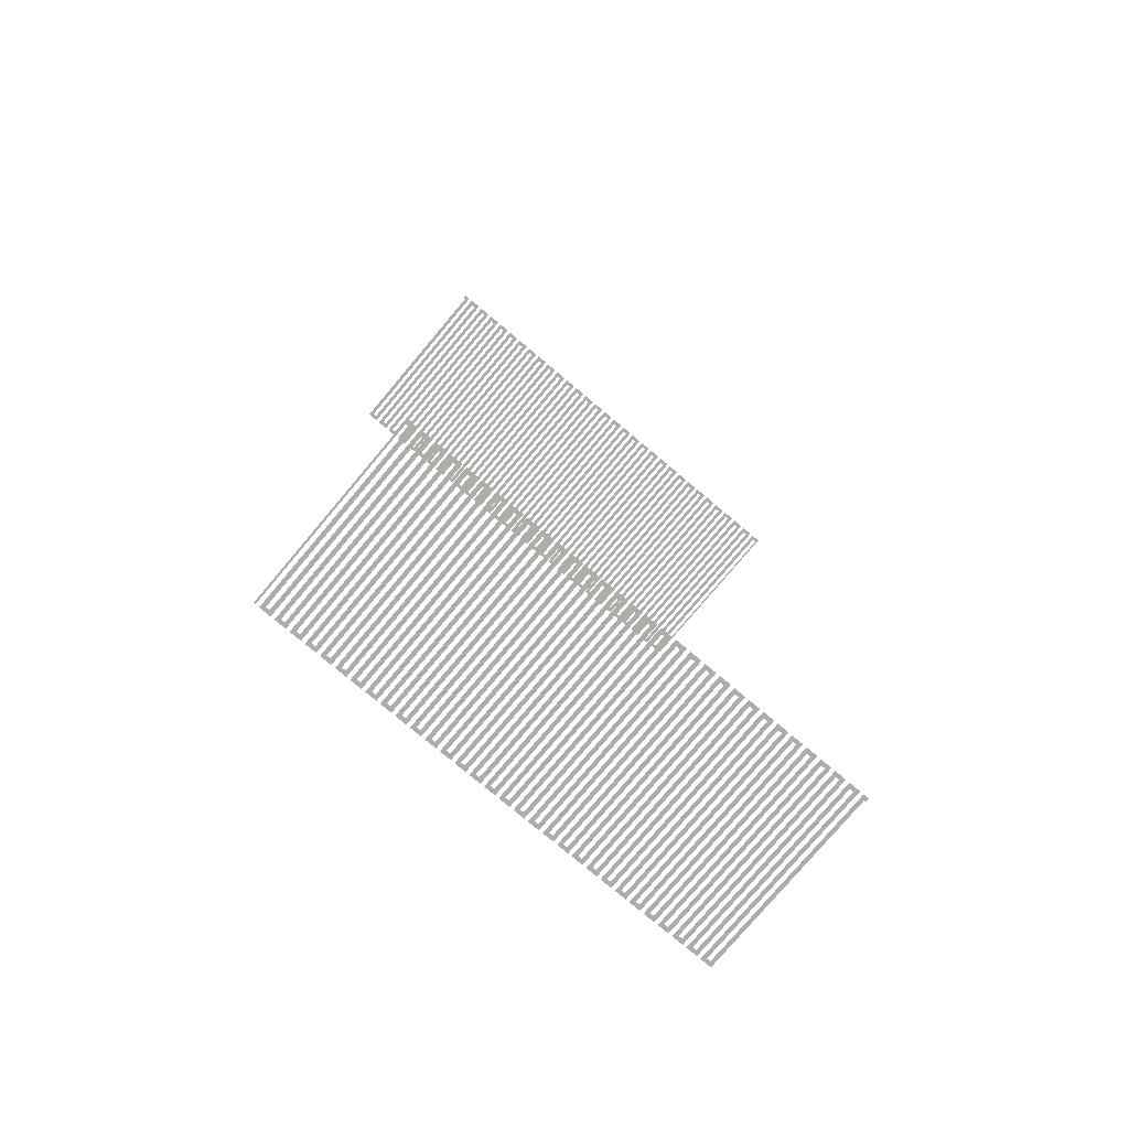
<metadata>
{"format":"obj","ext":"obj","renderer":"f3d","projection":"perspective","resolution":1024,"background":"white","views":[{"elev":-77.3,"azim":139.9,"up":"+Y"}]}
</metadata>
<code>
v -0.0125 0.005597 0.0112
v -0.0125 0.005597 0.011
v -0.0124 0.005597 0.0112
v -0.0122 0.005597 0.011
v -0.0124 0.005597 0.021
v -0.0122 0.005597 0.0208
v -0.0118 0.005597 0.021
v -0.012 0.005597 0.0208
v -0.0118 0.005597 0.0112
v -0.012 0.005597 0.011
v -0.0116 0.005597 0.0112
v -0.0114 0.005597 0.011
v -0.0116 0.005597 0.021
v -0.0114 0.005597 0.0208
v -0.011 0.005597 0.021
v -0.0112 0.005597 0.0208
v -0.011 0.005597 0.0112
v -0.0112 0.005597 0.011
v -0.0108 0.005597 0.0112
v -0.0106 0.005597 0.011
v -0.0108 0.005597 0.021
v -0.0106 0.005597 0.0208
v -0.0102 0.005597 0.021
v -0.0104 0.005597 0.0208
v -0.0102 0.005597 0.0112
v -0.0104 0.005597 0.011
v -0.009998 0.005597 0.0112
v -0.009798 0.005597 0.011
v -0.009998 0.005597 0.021
v -0.009798 0.005597 0.0208
v -0.009398 0.005597 0.021
v -0.009598 0.005597 0.0208
v -0.009398 0.005597 0.0112
v -0.009598 0.005597 0.011
v -0.009198 0.005597 0.0112
v -0.008998 0.005597 0.011
v -0.009198 0.005597 0.021
v -0.008998 0.005597 0.0208
v -0.008598 0.005597 0.021
v -0.008798 0.005597 0.0208
v -0.008598 0.005597 0.0112
v -0.008798 0.005597 0.011
v -0.008398 0.005597 0.0112
v -0.008198 0.005597 0.011
v -0.008398 0.005597 0.021
v -0.008198 0.005597 0.0208
v -0.007798 0.005597 0.021
v -0.007998 0.005597 0.0208
v -0.007798 0.005597 0.0112
v -0.007998 0.005597 0.011
v -0.007598 0.005597 0.0112
v -0.007398 0.005597 0.011
v -0.007598 0.005597 0.021
v -0.007398 0.005597 0.0208
v -0.006998 0.005597 0.021
v -0.007198 0.005597 0.0208
v -0.006998 0.005597 0.0112
v -0.007198 0.005597 0.011
v -0.006798 0.005597 0.0112
v -0.006598 0.005597 0.011
v -0.006798 0.005597 0.021
v -0.006598 0.005597 0.0208
v -0.006198 0.005597 0.021
v -0.006398 0.005597 0.0208
v -0.006198 0.005597 0.0112
v -0.006398 0.005597 0.011
v -0.005998 0.005597 0.0112
v -0.005798 0.005597 0.011
v -0.005998 0.005597 0.021
v -0.005798 0.005597 0.0208
v -0.005398 0.005597 0.021
v -0.005598 0.005597 0.0208
v -0.005398 0.005597 0.0112
v -0.005598 0.005597 0.011
v -0.005198 0.005597 0.0112
v -0.004998 0.005597 0.011
v -0.005198 0.005597 0.021
v -0.004998 0.005597 0.0208
v -0.004598 0.005597 0.021
v -0.004798 0.005597 0.0208
v -0.004598 0.005597 0.0112
v -0.004798 0.005597 0.011
v -0.004398 0.005597 0.0112
v -0.004198 0.005597 0.011
v -0.004398 0.005597 0.021
v -0.004198 0.005597 0.0208
v -0.003798 0.005597 0.021
v -0.003998 0.005597 0.0208
v -0.003798 0.005597 0.0112
v -0.003998 0.005597 0.011
v -0.003598 0.005597 0.0112
v -0.003398 0.005597 0.011
v -0.003598 0.005597 0.021
v -0.003398 0.005597 0.0208
v -0.002998 0.005597 0.021
v -0.003198 0.005597 0.0208
v -0.002998 0.005597 0.0112
v -0.003198 0.005597 0.011
v -0.002798 0.005597 0.0112
v -0.002598 0.005597 0.011
v -0.002798 0.005597 0.021
v -0.002598 0.005597 0.0208
v -0.002198 0.005597 0.021
v -0.002398 0.005597 0.0208
v -0.002198 0.005597 0.0112
v -0.002398 0.005597 0.011
v -0.001998 0.005597 0.0112
v -0.001798 0.005597 0.011
v -0.001998 0.005597 0.021
v -0.001798 0.005597 0.0208
v -0.001398 0.005597 0.021
v -0.001598 0.005597 0.0208
v -0.001398 0.005597 0.0112
v -0.001598 0.005597 0.011
v -0.001198 0.005597 0.0112
v -0.000998 0.005597 0.011
v -0.001198 0.005597 0.021
v -0.000998 0.005597 0.0208
v -0.000598 0.005597 0.021
v -0.000798 0.005597 0.0208
v -0.000598 0.005597 0.0112
v -0.000798 0.005597 0.011
v -0.000398 0.005597 0.0112
v -0.000198 0.005597 0.011
v -0.000398 0.005597 0.021
v -0.000198 0.005597 0.0208
v 0.000202 0.005597 0.021
v 2e-06 0.005597 0.0208
v 0.000202 0.005597 0.0112
v 2e-06 0.005597 0.011
v 0.000402 0.005597 0.0112
v 0.000602 0.005597 0.011
v 0.000402 0.005597 0.021
v 0.000602 0.005597 0.0208
v 0.001002 0.005597 0.021
v 0.000802 0.005597 0.0208
v 0.001002 0.005597 0.0112
v 0.000802 0.005597 0.011
v 0.001202 0.005597 0.0112
v 0.001402 0.005597 0.011
v 0.001202 0.005597 0.021
v 0.001402 0.005597 0.0208
v 0.001802 0.005597 0.021
v 0.001602 0.005597 0.0208
v 0.001802 0.005597 0.0112
v 0.001602 0.005597 0.011
v 0.002002 0.005597 0.0112
v 0.002202 0.005597 0.011
v 0.002002 0.005597 0.021
v 0.002202 0.005597 0.0208
v 0.002602 0.005597 0.021
v 0.002402 0.005597 0.0208
v 0.002602 0.005597 0.0112
v 0.002402 0.005597 0.011
v 0.002802 0.005597 0.0112
v 0.003002 0.005597 0.011
v 0.002802 0.005597 0.021
v 0.003002 0.005597 0.0208
v 0.003402 0.005597 0.021
v 0.003202 0.005597 0.0208
v 0.003402 0.005597 0.0112
v 0.003202 0.005597 0.011
v 0.003602 0.005597 0.0112
v 0.003802 0.005597 0.011
v 0.003602 0.005597 0.021
v 0.003802 0.005597 0.0208
v 0.004202 0.005597 0.021
v 0.004002 0.005597 0.0208
v 0.004202 0.005597 0.0112
v 0.004002 0.005597 0.011
v 0.004402 0.005597 0.0112
v 0.004602 0.005597 0.011
v 0.004402 0.005597 0.021
v 0.004602 0.005597 0.0208
v 0.005002 0.005597 0.021
v 0.004802 0.005597 0.0208
v 0.005002 0.005597 0.0112
v 0.004802 0.005597 0.011
v 0.005202 0.005597 0.0112
v 0.005402 0.005597 0.011
v 0.005202 0.005597 0.021
v 0.005402 0.005597 0.0208
v 0.005802 0.005597 0.021
v 0.005602 0.005597 0.0208
v 0.005802 0.005597 0.0112
v 0.005602 0.005597 0.011
v 0.006002 0.005597 0.0112
v 0.006202 0.005597 0.011
v 0.006002 0.005597 0.021
v 0.006202 0.005597 0.0208
v 0.006602 0.005597 0.021
v 0.006402 0.005597 0.0208
v 0.006602 0.005597 0.0112
v 0.006402 0.005597 0.011
v 0.006802 0.005597 0.0112
v 0.007002 0.005597 0.011
v 0.006802 0.005597 0.021
v 0.007002 0.005597 0.0208
v 0.007402 0.005597 0.021
v 0.007202 0.005597 0.0208
v 0.007402 0.005597 0.0112
v 0.007202 0.005597 0.011
v 0.007602 0.005597 0.0112
v 0.007802 0.005597 0.011
v 0.007602 0.005597 0.021
v 0.007802 0.005597 0.0208
v 0.008202 0.005597 0.021
v 0.008002 0.005597 0.0208
v 0.008202 0.005597 0.0112
v 0.008002 0.005597 0.011
v 0.008402 0.005597 0.0112
v 0.008602 0.005597 0.011
v 0.008402 0.005597 0.021
v 0.008602 0.005597 0.0208
v 0.009002 0.005597 0.021
v 0.008802 0.005597 0.0208
v 0.009002 0.005597 0.0112
v 0.008802 0.005597 0.011
v 0.009202 0.005597 0.0112
v 0.009402 0.005597 0.011
v 0.009202 0.005597 0.021
v 0.009402 0.005597 0.0208
v 0.009802 0.005597 0.021
v 0.009602 0.005597 0.0208
v 0.009802 0.005597 0.0112
v 0.009602 0.005597 0.011
v 0.01 0.005597 0.0112
v 0.0102 0.005597 0.011
v 0.01 0.005597 0.021
v 0.0102 0.005597 0.0208
v 0.0106 0.005597 0.021
v 0.0104 0.005597 0.0208
v 0.0106 0.005597 0.0112
v 0.0104 0.005597 0.011
v 0.0108 0.005597 0.0112
v 0.011 0.005597 0.011
v 0.0108 0.005597 0.021
v 0.011 0.005597 0.0208
v 0.0114 0.005597 0.021
v 0.0112 0.005597 0.0208
v 0.0114 0.005597 0.0112
v 0.0112 0.005597 0.011
v 0.0116 0.005597 0.0112
v 0.0118 0.005597 0.011
v 0.0116 0.005597 0.021
v 0.0118 0.005597 0.0208
v 0.0122 0.005597 0.021
v 0.012 0.005597 0.0208
v 0.0122 0.005597 0.0112
v 0.012 0.005597 0.011
v 0.0124 0.005597 0.0112
v 0.0125 0.005597 0.011
v 0.0124 0.005597 0.021
v 0.0125 0.005597 0.021
v 0.0125 0.0575 0.0112
v 0.0125 0.0575 0.011
v 0.0124 0.0575 0.0112
v 0.0122 0.0575 0.011
v 0.0124 0.0575 0.021
v 0.0122 0.0575 0.0208
v 0.0118 0.0575 0.021
v 0.012 0.0575 0.0208
v 0.0118 0.0575 0.0112
v 0.012 0.0575 0.011
v 0.0116 0.0575 0.0112
v 0.0114 0.0575 0.011
v 0.0116 0.0575 0.021
v 0.0114 0.0575 0.0208
v 0.011 0.0575 0.021
v 0.0112 0.0575 0.0208
v 0.011 0.0575 0.0112
v 0.0112 0.0575 0.011
v 0.0108 0.0575 0.0112
v 0.0106 0.0575 0.011
v 0.0108 0.0575 0.021
v 0.0106 0.0575 0.0208
v 0.0102 0.0575 0.021
v 0.0104 0.0575 0.0208
v 0.0102 0.0575 0.0112
v 0.0104 0.0575 0.011
v 0.009998 0.0575 0.0112
v 0.009798 0.0575 0.011
v 0.009998 0.0575 0.021
v 0.009798 0.0575 0.0208
v 0.009398 0.0575 0.021
v 0.009598 0.0575 0.0208
v 0.009398 0.0575 0.0112
v 0.009598 0.0575 0.011
v 0.009198 0.0575 0.0112
v 0.008998 0.0575 0.011
v 0.009198 0.0575 0.021
v 0.008998 0.0575 0.0208
v 0.008598 0.0575 0.021
v 0.008798 0.0575 0.0208
v 0.008598 0.0575 0.0112
v 0.008798 0.0575 0.011
v 0.008398 0.0575 0.0112
v 0.008198 0.0575 0.011
v 0.008398 0.0575 0.021
v 0.008198 0.0575 0.0208
v 0.007798 0.0575 0.021
v 0.007998 0.0575 0.0208
v 0.007798 0.0575 0.0112
v 0.007998 0.0575 0.011
v 0.007598 0.0575 0.0112
v 0.007398 0.0575 0.011
v 0.007598 0.0575 0.021
v 0.007398 0.0575 0.0208
v 0.006998 0.0575 0.021
v 0.007198 0.0575 0.0208
v 0.006998 0.0575 0.0112
v 0.007198 0.0575 0.011
v 0.006798 0.0575 0.0112
v 0.006598 0.0575 0.011
v 0.006798 0.0575 0.021
v 0.006598 0.0575 0.0208
v 0.006198 0.0575 0.021
v 0.006398 0.0575 0.0208
v 0.006198 0.0575 0.0112
v 0.006398 0.0575 0.011
v 0.005998 0.0575 0.0112
v 0.005798 0.0575 0.011
v 0.005998 0.0575 0.021
v 0.005798 0.0575 0.0208
v 0.005398 0.0575 0.021
v 0.005598 0.0575 0.0208
v 0.005398 0.0575 0.0112
v 0.005598 0.0575 0.011
v 0.005198 0.0575 0.0112
v 0.004998 0.0575 0.011
v 0.005198 0.0575 0.021
v 0.004998 0.0575 0.0208
v 0.004598 0.0575 0.021
v 0.004798 0.0575 0.0208
v 0.004598 0.0575 0.0112
v 0.004798 0.0575 0.011
v 0.004398 0.0575 0.0112
v 0.004198 0.0575 0.011
v 0.004398 0.0575 0.021
v 0.004198 0.0575 0.0208
v 0.003798 0.0575 0.021
v 0.003998 0.0575 0.0208
v 0.003798 0.0575 0.0112
v 0.003998 0.0575 0.011
v 0.003598 0.0575 0.0112
v 0.003398 0.0575 0.011
v 0.003598 0.0575 0.021
v 0.003398 0.0575 0.0208
v 0.002998 0.0575 0.021
v 0.003198 0.0575 0.0208
v 0.002998 0.0575 0.0112
v 0.003198 0.0575 0.011
v 0.002798 0.0575 0.0112
v 0.002598 0.0575 0.011
v 0.002798 0.0575 0.021
v 0.002598 0.0575 0.0208
v 0.002198 0.0575 0.021
v 0.002398 0.0575 0.0208
v 0.002198 0.0575 0.0112
v 0.002398 0.0575 0.011
v 0.001998 0.0575 0.0112
v 0.001798 0.0575 0.011
v 0.001998 0.0575 0.021
v 0.001798 0.0575 0.0208
v 0.001398 0.0575 0.021
v 0.001598 0.0575 0.0208
v 0.001398 0.0575 0.0112
v 0.001598 0.0575 0.011
v 0.001198 0.0575 0.0112
v 0.000998 0.0575 0.011
v 0.001198 0.0575 0.021
v 0.000998 0.0575 0.0208
v 0.000598 0.0575 0.021
v 0.000798 0.0575 0.0208
v 0.000598 0.0575 0.0112
v 0.000598 0.0575 0.0112
v 0.000798 0.0575 0.011
v 0.000798 0.0575 0.011
v 0.000798 0.0575 0.011
v 0.000398 0.0575 0.0112
v 0.000398 0.0575 0.0112
v 0.000398 0.0575 0.0112
v 0.000198 0.0575 0.011
v 0.000198 0.0575 0.011
v 0.000398 0.0575 0.021
v 0.000198 0.0575 0.0208
v -0.000202 0.0575 0.021
v -2e-06 0.0575 0.0208
v -0.000202 0.0575 0.0112
v -2e-06 0.0575 0.011
v -0.000402 0.0575 0.0112
v -0.000602 0.0575 0.011
v -0.000402 0.0575 0.021
v -0.000602 0.0575 0.0208
v -0.001002 0.0575 0.021
v -0.000802 0.0575 0.0208
v -0.001002 0.0575 0.0112
v -0.000802 0.0575 0.011
v -0.001202 0.0575 0.0112
v -0.001402 0.0575 0.011
v -0.001202 0.0575 0.021
v -0.001402 0.0575 0.0208
v -0.001802 0.0575 0.021
v -0.001602 0.0575 0.0208
v -0.001802 0.0575 0.0112
v -0.001602 0.0575 0.011
v -0.002002 0.0575 0.0112
v -0.002202 0.0575 0.011
v -0.002002 0.0575 0.021
v -0.002202 0.0575 0.0208
v -0.002602 0.0575 0.021
v -0.002402 0.0575 0.0208
v -0.002602 0.0575 0.0112
v -0.002402 0.0575 0.011
v -0.002802 0.0575 0.0112
v -0.003002 0.0575 0.011
v -0.002802 0.0575 0.021
v -0.003002 0.0575 0.0208
v -0.003402 0.0575 0.021
v -0.003202 0.0575 0.0208
v -0.003402 0.0575 0.0112
v -0.003202 0.0575 0.011
v -0.003602 0.0575 0.0112
v -0.003802 0.0575 0.011
v -0.003602 0.0575 0.021
v -0.003802 0.0575 0.0208
v -0.004202 0.0575 0.021
v -0.004002 0.0575 0.0208
v -0.004202 0.0575 0.0112
v -0.004002 0.0575 0.011
v -0.004402 0.0575 0.0112
v -0.004602 0.0575 0.011
v -0.004402 0.0575 0.021
v -0.004602 0.0575 0.0208
v -0.005002 0.0575 0.021
v -0.004802 0.0575 0.0208
v -0.005002 0.0575 0.0112
v -0.004802 0.0575 0.011
v -0.005202 0.0575 0.0112
v -0.005402 0.0575 0.011
v -0.005202 0.0575 0.021
v -0.005402 0.0575 0.0208
v -0.005802 0.0575 0.021
v -0.005602 0.0575 0.0208
v -0.005802 0.0575 0.0112
v -0.005602 0.0575 0.011
v -0.006002 0.0575 0.0112
v -0.006202 0.0575 0.011
v -0.006002 0.0575 0.021
v -0.006202 0.0575 0.0208
v -0.006602 0.0575 0.021
v -0.006402 0.0575 0.0208
v -0.006602 0.0575 0.0112
v -0.006402 0.0575 0.011
v -0.006802 0.0575 0.0112
v -0.007002 0.0575 0.011
v -0.006802 0.0575 0.021
v -0.007002 0.0575 0.0208
v -0.007402 0.0575 0.021
v -0.007202 0.0575 0.0208
v -0.007402 0.0575 0.0112
v -0.007202 0.0575 0.011
v -0.007602 0.0575 0.0112
v -0.007802 0.0575 0.011
v -0.007602 0.0575 0.021
v -0.007802 0.0575 0.0208
v -0.008202 0.0575 0.021
v -0.008002 0.0575 0.0208
v -0.008202 0.0575 0.0112
v -0.008002 0.0575 0.011
v -0.008402 0.0575 0.0112
v -0.008602 0.0575 0.011
v -0.008402 0.0575 0.021
v -0.008602 0.0575 0.0208
v -0.009002 0.0575 0.021
v -0.008802 0.0575 0.0208
v -0.009002 0.0575 0.0112
v -0.008802 0.0575 0.011
v -0.009202 0.0575 0.0112
v -0.009402 0.0575 0.011
v -0.009202 0.0575 0.021
v -0.009402 0.0575 0.0208
v -0.009802 0.0575 0.021
v -0.009602 0.0575 0.0208
v -0.009802 0.0575 0.0112
v -0.009602 0.0575 0.011
v -0.01 0.0575 0.0112
v -0.0102 0.0575 0.011
v -0.01 0.0575 0.021
v -0.0102 0.0575 0.0208
v -0.0106 0.0575 0.021
v -0.0104 0.0575 0.0208
v -0.0106 0.0575 0.0112
v -0.0104 0.0575 0.011
v -0.0108 0.0575 0.0112
v -0.011 0.0575 0.011
v -0.0108 0.0575 0.021
v -0.011 0.0575 0.0208
v -0.0114 0.0575 0.021
v -0.0112 0.0575 0.0208
v -0.0114 0.0575 0.0112
v -0.0112 0.0575 0.011
v -0.0116 0.0575 0.0112
v -0.0118 0.0575 0.011
v -0.0116 0.0575 0.021
v -0.0118 0.0575 0.0208
v -0.0122 0.0575 0.021
v -0.012 0.0575 0.0208
v -0.0122 0.0575 0.0112
v -0.012 0.0575 0.011
v -0.0124 0.0575 0.0112
v -0.0125 0.0575 0.011
v -0.0124 0.0575 0.021
v -0.0125 0.0575 0.021
f 1 2 3
f 2 4 3
f 3 4 5
f 4 6 5
f 5 6 7
f 6 8 7
f 7 8 9
f 8 10 9
f 9 10 11
f 10 12 11
f 11 12 13
f 12 14 13
f 13 14 15
f 14 16 15
f 15 16 17
f 16 18 17
f 17 18 19
f 18 20 19
f 19 20 21
f 20 22 21
f 21 22 23
f 22 24 23
f 23 24 25
f 24 26 25
f 25 26 27
f 26 28 27
f 27 28 29
f 28 30 29
f 29 30 31
f 30 32 31
f 31 32 33
f 32 34 33
f 33 34 35
f 34 36 35
f 35 36 37
f 36 38 37
f 37 38 39
f 38 40 39
f 39 40 41
f 40 42 41
f 41 42 43
f 42 44 43
f 43 44 45
f 44 46 45
f 45 46 47
f 46 48 47
f 47 48 49
f 48 50 49
f 49 50 51
f 50 52 51
f 51 52 53
f 52 54 53
f 53 54 55
f 54 56 55
f 55 56 57
f 56 58 57
f 57 58 59
f 58 60 59
f 59 60 61
f 60 62 61
f 61 62 63
f 62 64 63
f 63 64 65
f 64 66 65
f 65 66 67
f 66 68 67
f 67 68 69
f 68 70 69
f 69 70 71
f 70 72 71
f 71 72 73
f 72 74 73
f 73 74 75
f 74 76 75
f 75 76 77
f 76 78 77
f 77 78 79
f 78 80 79
f 79 80 81
f 80 82 81
f 81 82 83
f 82 84 83
f 83 84 85
f 84 86 85
f 85 86 87
f 86 88 87
f 87 88 89
f 88 90 89
f 89 90 91
f 90 92 91
f 91 92 93
f 92 94 93
f 93 94 95
f 94 96 95
f 95 96 97
f 96 98 97
f 97 98 99
f 98 100 99
f 99 100 101
f 100 102 101
f 101 102 103
f 102 104 103
f 103 104 105
f 104 106 105
f 105 106 107
f 106 108 107
f 107 108 109
f 108 110 109
f 109 110 111
f 110 112 111
f 111 112 113
f 112 114 113
f 113 114 115
f 114 116 115
f 115 116 117
f 116 118 117
f 117 118 119
f 118 120 119
f 119 120 121
f 120 122 121
f 121 122 123
f 122 124 123
f 123 124 125
f 124 126 125
f 125 126 127
f 126 128 127
f 127 128 129
f 128 130 129
f 129 130 131
f 130 132 131
f 131 132 133
f 132 134 133
f 133 134 135
f 134 136 135
f 135 136 137
f 136 138 137
f 137 138 139
f 138 140 139
f 139 140 141
f 140 142 141
f 141 142 143
f 142 144 143
f 143 144 145
f 144 146 145
f 145 146 147
f 146 148 147
f 147 148 149
f 148 150 149
f 149 150 151
f 150 152 151
f 151 152 153
f 152 154 153
f 153 154 155
f 154 156 155
f 155 156 157
f 156 158 157
f 157 158 159
f 158 160 159
f 159 160 161
f 160 162 161
f 161 162 163
f 162 164 163
f 163 164 165
f 164 166 165
f 165 166 167
f 166 168 167
f 167 168 169
f 168 170 169
f 169 170 171
f 170 172 171
f 171 172 173
f 172 174 173
f 173 174 175
f 174 176 175
f 175 176 177
f 176 178 177
f 177 178 179
f 178 180 179
f 179 180 181
f 180 182 181
f 181 182 183
f 182 184 183
f 183 184 185
f 184 186 185
f 185 186 187
f 186 188 187
f 187 188 189
f 188 190 189
f 189 190 191
f 190 192 191
f 191 192 193
f 192 194 193
f 193 194 195
f 194 196 195
f 195 196 197
f 196 198 197
f 197 198 199
f 198 200 199
f 199 200 201
f 200 202 201
f 201 202 203
f 202 204 203
f 203 204 205
f 204 206 205
f 205 206 207
f 206 208 207
f 207 208 209
f 208 210 209
f 209 210 211
f 210 212 211
f 211 212 213
f 212 214 213
f 213 214 215
f 214 216 215
f 215 216 217
f 216 218 217
f 217 218 219
f 218 220 219
f 219 220 221
f 220 222 221
f 221 222 223
f 222 224 223
f 223 224 225
f 224 226 225
f 225 226 227
f 226 228 227
f 227 228 229
f 228 230 229
f 229 230 231
f 230 232 231
f 231 232 233
f 232 234 233
f 233 234 235
f 234 236 235
f 235 236 237
f 236 238 237
f 237 238 239
f 238 240 239
f 239 240 241
f 240 242 241
f 241 242 243
f 242 244 243
f 243 244 245
f 244 246 245
f 245 246 247
f 246 248 247
f 247 248 249
f 248 250 249
f 249 250 251
f 250 252 251
f 251 252 253
f 252 254 253
f 255 256 257
f 256 258 257
f 257 258 259
f 258 260 259
f 259 260 261
f 260 262 261
f 261 262 263
f 262 264 263
f 263 264 265
f 264 266 265
f 265 266 267
f 266 268 267
f 267 268 269
f 268 270 269
f 269 270 271
f 270 272 271
f 271 272 273
f 272 274 273
f 273 274 275
f 274 276 275
f 275 276 277
f 276 278 277
f 277 278 279
f 278 280 279
f 279 280 281
f 280 282 281
f 281 282 283
f 282 284 283
f 283 284 285
f 284 286 285
f 285 286 287
f 286 288 287
f 287 288 289
f 288 290 289
f 289 290 291
f 290 292 291
f 291 292 293
f 292 294 293
f 293 294 295
f 294 296 295
f 295 296 297
f 296 298 297
f 297 298 299
f 298 300 299
f 299 300 301
f 300 302 301
f 301 302 303
f 302 304 303
f 303 304 305
f 304 306 305
f 305 306 307
f 306 308 307
f 307 308 309
f 308 310 309
f 309 310 311
f 310 312 311
f 311 312 313
f 312 314 313
f 313 314 315
f 314 316 315
f 315 316 317
f 316 318 317
f 317 318 319
f 318 320 319
f 319 320 321
f 320 322 321
f 321 322 323
f 322 324 323
f 323 324 325
f 324 326 325
f 325 326 327
f 326 328 327
f 327 328 329
f 328 330 329
f 329 330 331
f 330 332 331
f 331 332 333
f 332 334 333
f 333 334 335
f 334 336 335
f 335 336 337
f 336 338 337
f 337 338 339
f 338 340 339
f 339 340 341
f 340 342 341
f 341 342 343
f 342 344 343
f 343 344 345
f 344 346 345
f 345 346 347
f 346 348 347
f 347 348 349
f 348 350 349
f 349 350 351
f 350 352 351
f 351 352 353
f 352 354 353
f 353 354 355
f 354 356 355
f 355 356 357
f 356 358 357
f 357 358 359
f 358 360 359
f 359 360 361
f 360 362 361
f 361 362 363
f 362 364 363
f 363 364 365
f 364 366 365
f 365 366 367
f 366 368 367
f 367 368 369
f 368 370 369
f 369 370 371
f 370 372 371
f 371 372 373
f 372 374 373
f 373 374 375
f 374 378 375
f 376 379 381
f 377 384 382
f 380 383 385
f 383 386 385
f 385 386 387
f 386 388 387
f 387 388 389
f 388 390 389
f 389 390 391
f 390 392 391
f 391 392 393
f 392 394 393
f 393 394 395
f 394 396 395
f 395 396 397
f 396 398 397
f 397 398 399
f 398 400 399
f 399 400 401
f 400 402 401
f 401 402 403
f 402 404 403
f 403 404 405
f 404 406 405
f 405 406 407
f 406 408 407
f 407 408 409
f 408 410 409
f 409 410 411
f 410 412 411
f 411 412 413
f 412 414 413
f 413 414 415
f 414 416 415
f 415 416 417
f 416 418 417
f 417 418 419
f 418 420 419
f 419 420 421
f 420 422 421
f 421 422 423
f 422 424 423
f 423 424 425
f 424 426 425
f 425 426 427
f 426 428 427
f 427 428 429
f 428 430 429
f 429 430 431
f 430 432 431
f 431 432 433
f 432 434 433
f 433 434 435
f 434 436 435
f 435 436 437
f 436 438 437
f 437 438 439
f 438 440 439
f 439 440 441
f 440 442 441
f 441 442 443
f 442 444 443
f 443 444 445
f 444 446 445
f 445 446 447
f 446 448 447
f 447 448 449
f 448 450 449
f 449 450 451
f 450 452 451
f 451 452 453
f 452 454 453
f 453 454 455
f 454 456 455
f 455 456 457
f 456 458 457
f 457 458 459
f 458 460 459
f 459 460 461
f 460 462 461
f 461 462 463
f 462 464 463
f 463 464 465
f 464 466 465
f 465 466 467
f 466 468 467
f 467 468 469
f 468 470 469
f 469 470 471
f 470 472 471
f 471 472 473
f 472 474 473
f 473 474 475
f 474 476 475
f 475 476 477
f 476 478 477
f 477 478 479
f 478 480 479
f 479 480 481
f 480 482 481
f 481 482 483
f 482 484 483
f 483 484 485
f 484 486 485
f 485 486 487
f 486 488 487
f 487 488 489
f 488 490 489
f 489 490 491
f 490 492 491
f 491 492 493
f 492 494 493
f 493 494 495
f 494 496 495
f 495 496 497
f 496 498 497
f 497 498 499
f 498 500 499
f 499 500 501
f 500 502 501
f 501 502 503
f 502 504 503
f 503 504 505
f 504 506 505
f 505 506 507
f 506 508 507
f 507 508 509
f 508 510 509
f 509 510 511
f 510 512 511
f 511 512 513
f 512 514 513

</code>
